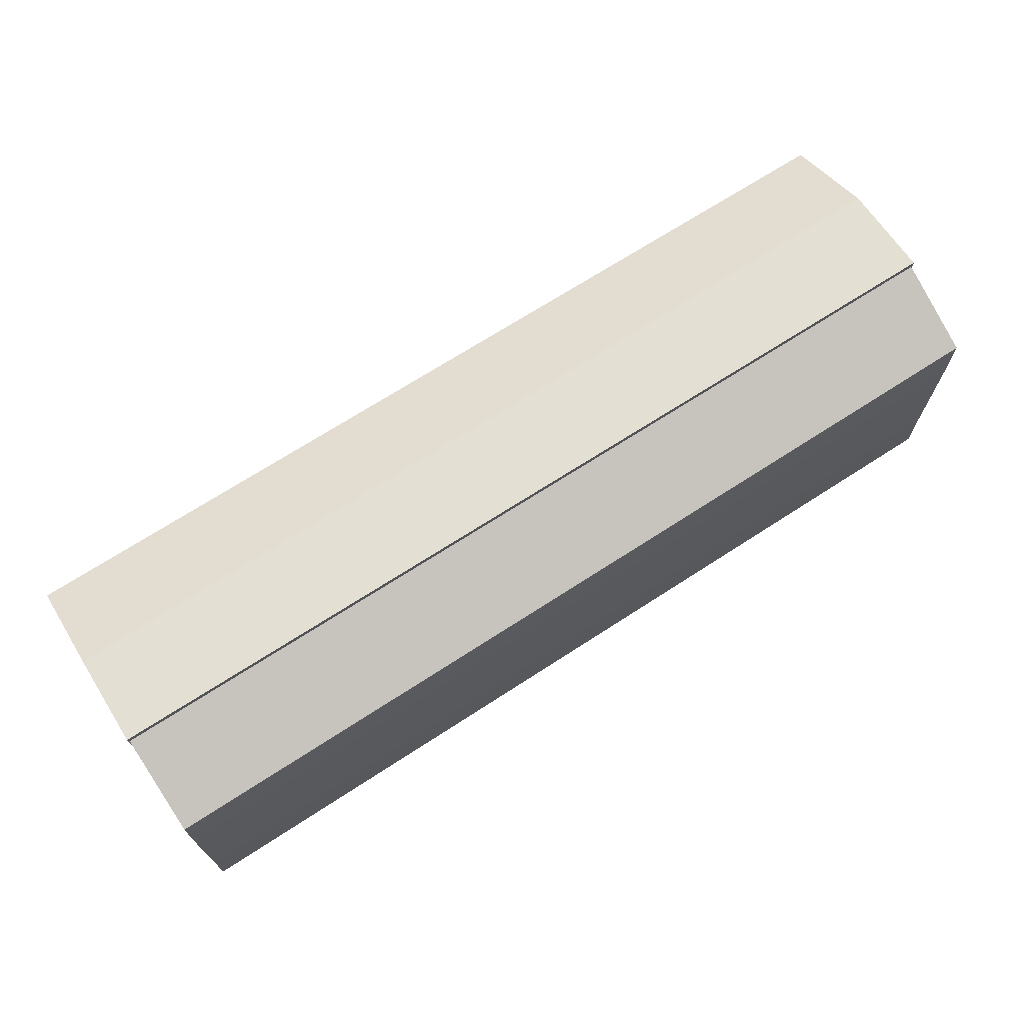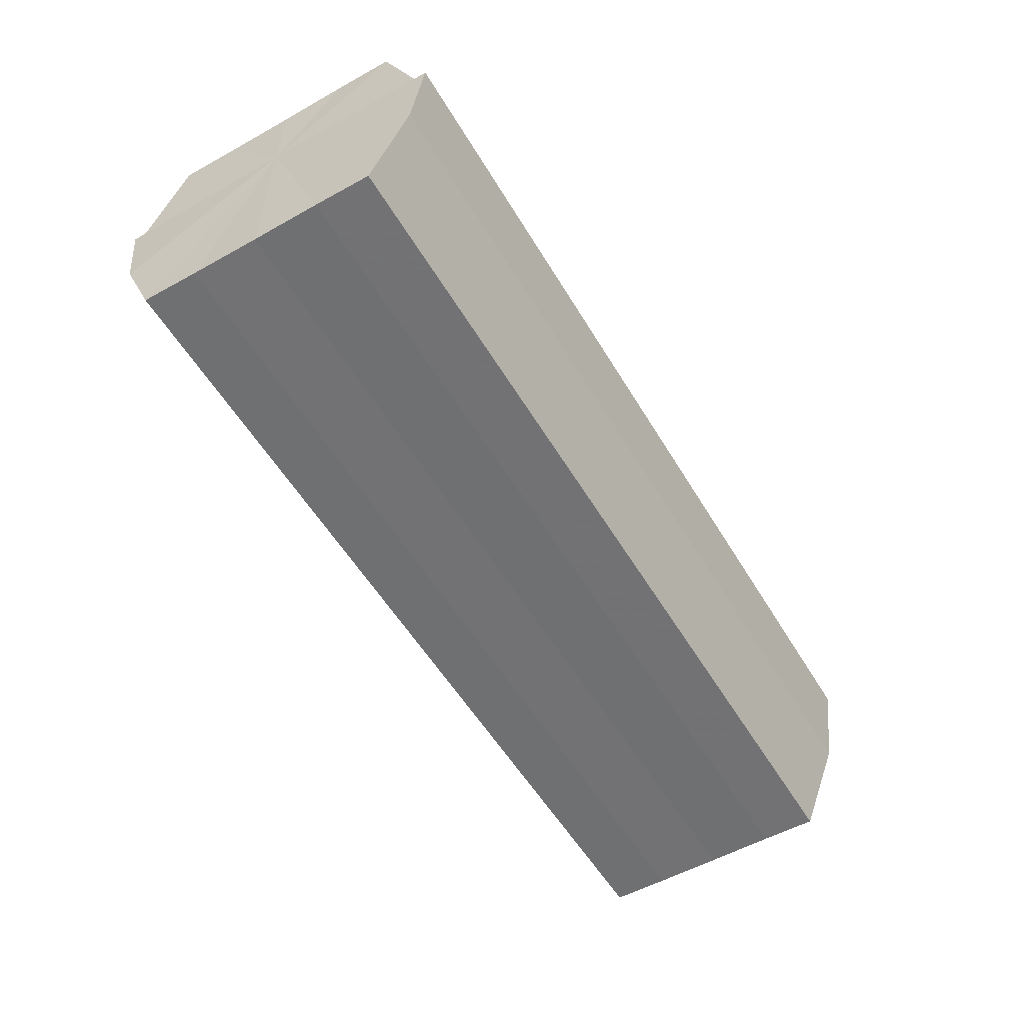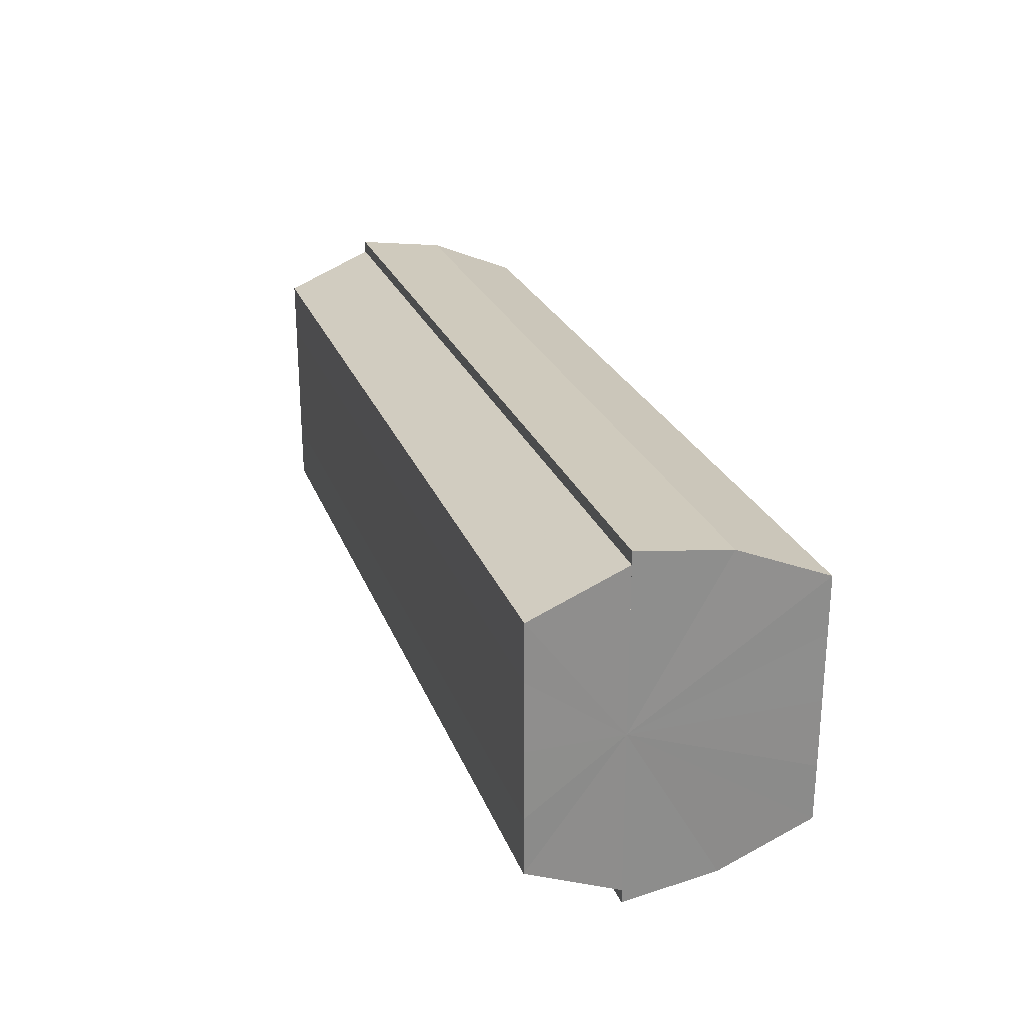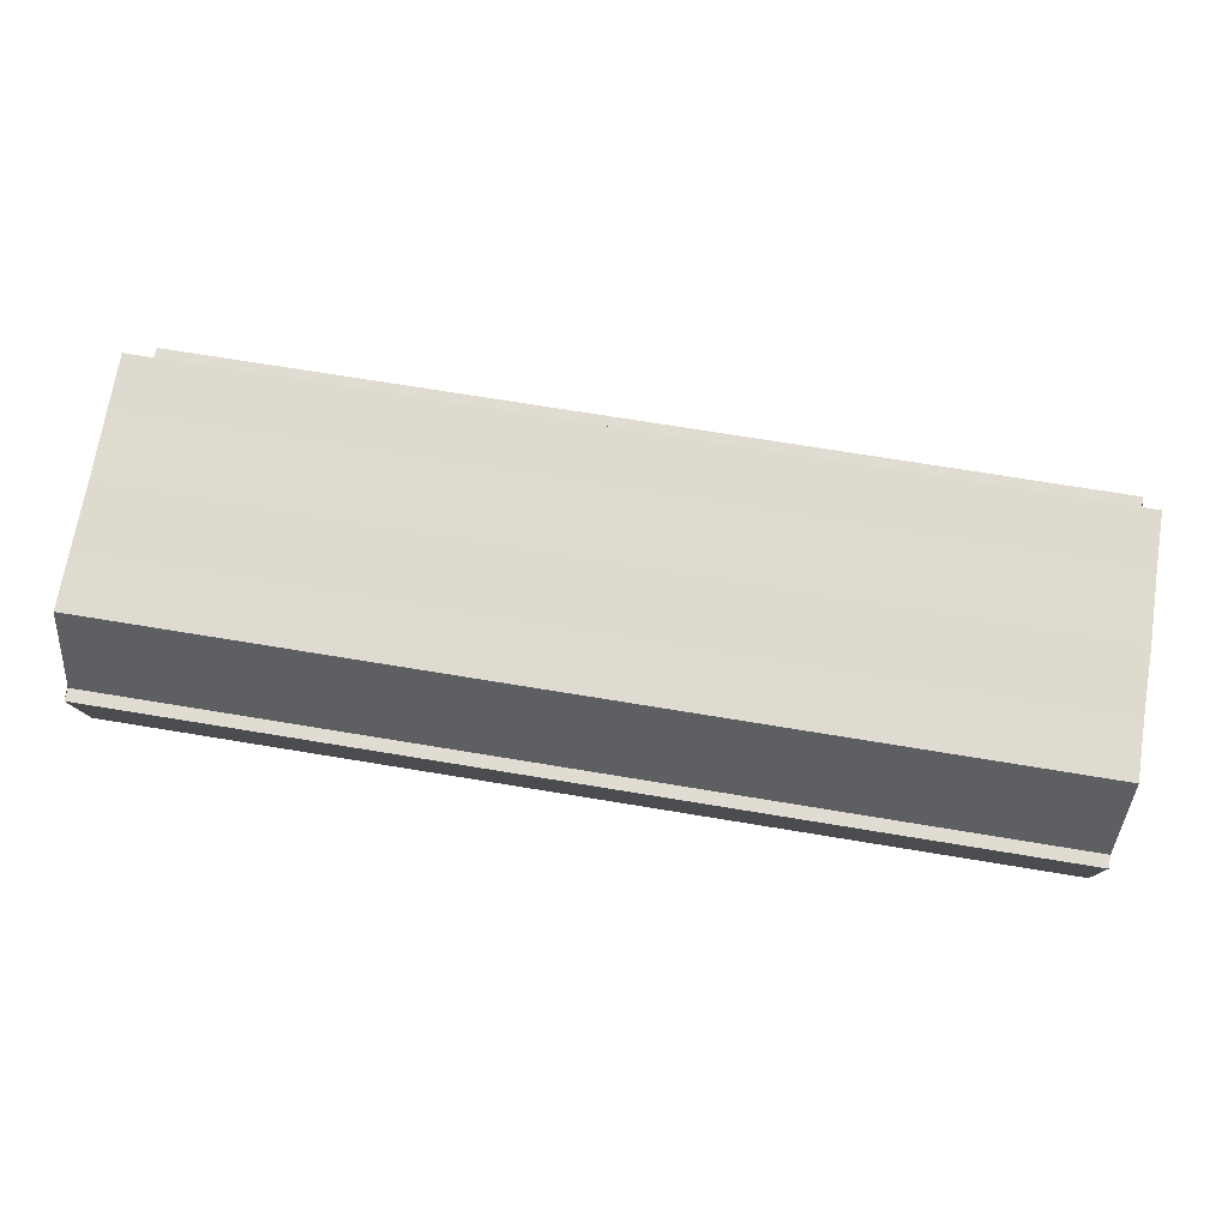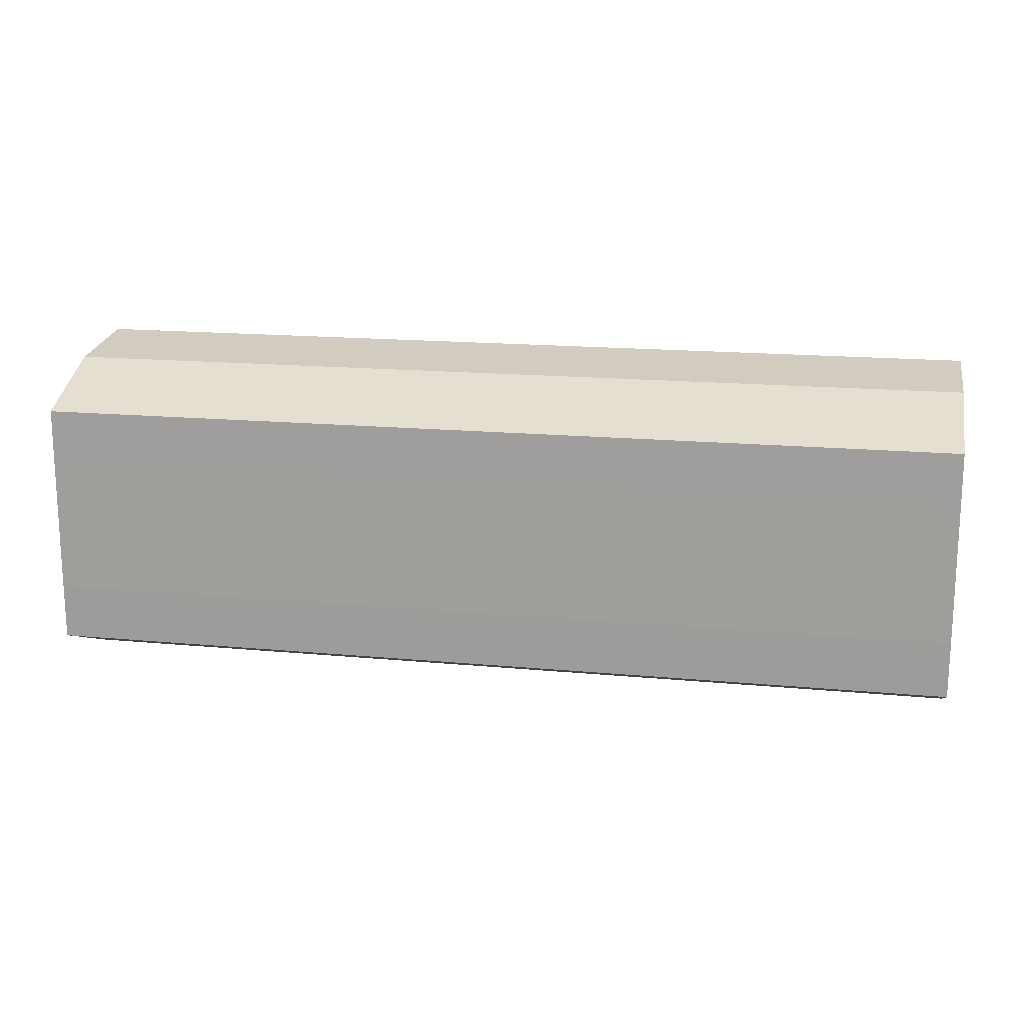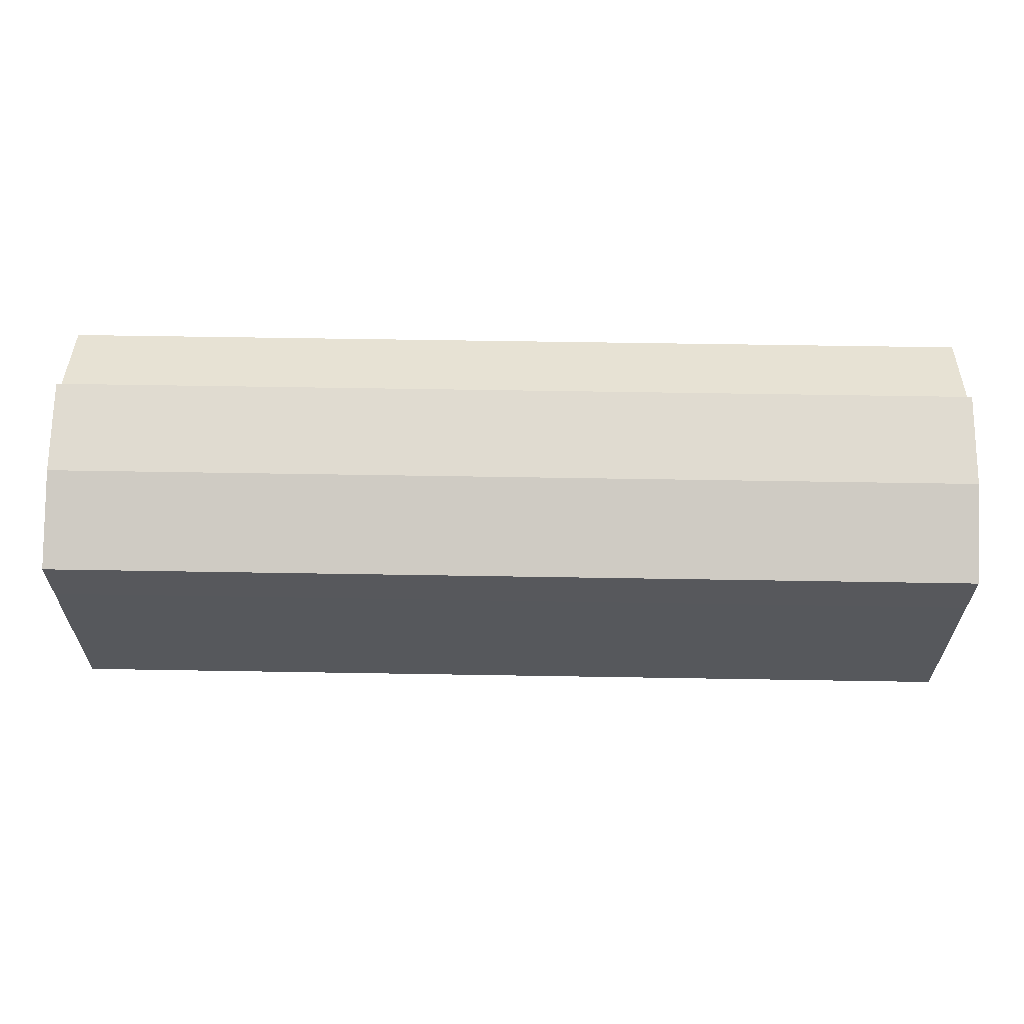
<metadata>
{"format":"obj","ext":"obj","renderer":"f3d","projection":"perspective","resolution":1024,"background":"white","views":[{"elev":70.3,"azim":147.1,"up":"+Z"},{"elev":-55.3,"azim":120.5,"up":"+Y"},{"elev":24.9,"azim":-107.8,"up":"+Z"},{"elev":70.6,"azim":-170.6,"up":"+Y"},{"elev":16.5,"azim":10.9,"up":"+Z"},{"elev":61.9,"azim":1.0,"up":"+Z"}]}
</metadata>
<code>
o 2060
v 2251 1879 23.77
v 2251 1879 23.78
v 2251 1879 23.77
v 2251 1879 23.78
v 2251 1879 23.78
v 2251 1879 23.76
v 2251 1879 23.76
v 2251 1879 23.79
v 2251 1879 23.78
v 2251 1879 23.79
v 2251 1879 23.79
v 2251 1879 23.76
v 2251 1879 23.76
v 2251 1879 23.75
v 2251 1879 23.75
v 2251 1879 23.75
v 2251 1879 23.75
v 2251 1879 23.75
v 2251 1879 23.75
v 2251 1879 23.76
v 2251 1879 23.76
v 2251 1879 23.76
v 2251 1879 23.76
v 2251 1879 23.77
v 2251 1879 23.77
v 2251 1879 23.78
v 2251 1879 23.78
v 2251 1879 23.78
v 2251 1879 23.78
v 2251 1879 23.79
v 2251 1879 23.79
v 2251 1879 23.79
v 2251 1879 23.79
v 2251 1879 23.77
v 2251 1879 23.79
v 2251 1879 23.78
v 2251 1879 23.78
v 2251 1879 23.77
v 2251 1879 23.76
v 2251 1879 23.76
v 2251 1879 23.75
v 2251 1879 23.75
v 2251 1879 23.75
v 2251 1879 23.75
v 2251 1879 23.75
v 2251 1879 23.75
v 2251 1879 23.76
v 2251 1879 23.75
v 2251 1879 23.76
v 2251 1879 23.76
v 2251 1879 23.77
v 2251 1879 23.76
v 2251 1879 23.78
v 2251 1879 23.77
v 2251 1879 23.78
v 2251 1879 23.78
v 2251 1879 23.79
v 2251 1879 23.78
v 2251 1879 23.77
v 2251 1879 23.75
v 2251 1879 23.76
v 2251 1879 23.76
v 2251 1879 23.77
v 2251 1879 23.78
v 2251 1879 23.78
v 2251 1879 23.79
v 2251 1879 23.79
v 2251 1879 23.76
v 2251 1879 23.75
v 2251 1879 23.76
v 2251 1879 23.77
v 2251 1879 23.78
v 2251 1879 23.78
v 2251 1879 23.79
v 2251 1879 23.79
v 2251 1879 23.79
v 2251 1879 23.79
v 2251 1879 23.79
v 2251 1879 23.79
v 2251 1879 23.79
v 2251 1879 23.78
v 2251 1879 23.78
v 2251 1879 23.78
v 2251 1879 23.77
v 2251 1879 23.78
v 2251 1879 23.76
v 2251 1879 23.77
v 2251 1879 23.76
v 2251 1879 23.76
v 2251 1879 23.75
v 2251 1879 23.76
v 2251 1879 23.78
v 2251 1879 23.79
v 2251 1879 23.78
v 2251 1879 23.77
v 2251 1879 23.76
v 2251 1879 23.76
v 2251 1879 23.75
f 1 2 3
f 2 4 5
f 6 1 7
f 4 8 9
f 8 10 11
f 12 6 13
f 14 12 15
f 16 14 17
f 17 18 19
f 19 20 21
f 21 22 23
f 23 24 25
f 25 26 27
f 27 28 29
f 29 30 31
f 31 32 33
f 34 32 35
f 34 35 36
f 34 36 37
f 34 37 38
f 34 38 39
f 34 39 40
f 34 40 41
f 34 41 42
f 43 42 44
f 45 46 43
f 47 45 48
f 49 50 47
f 51 52 49
f 53 54 51
f 55 56 53
f 57 58 55
f 59 44 60
f 59 60 61
f 59 61 62
f 59 62 63
f 59 63 64
f 59 64 65
f 59 65 66
f 59 66 67
f 59 68 69
f 59 70 68
f 59 71 70
f 59 72 71
f 59 73 72
f 59 74 73
f 75 76 77
f 78 76 79
f 80 81 79
f 81 82 83
f 82 84 85
f 84 86 87
f 86 88 89
f 88 90 91
f 34 92 93
f 34 94 92
f 34 95 94
f 34 96 95
f 34 97 96
f 34 98 97

</code>
